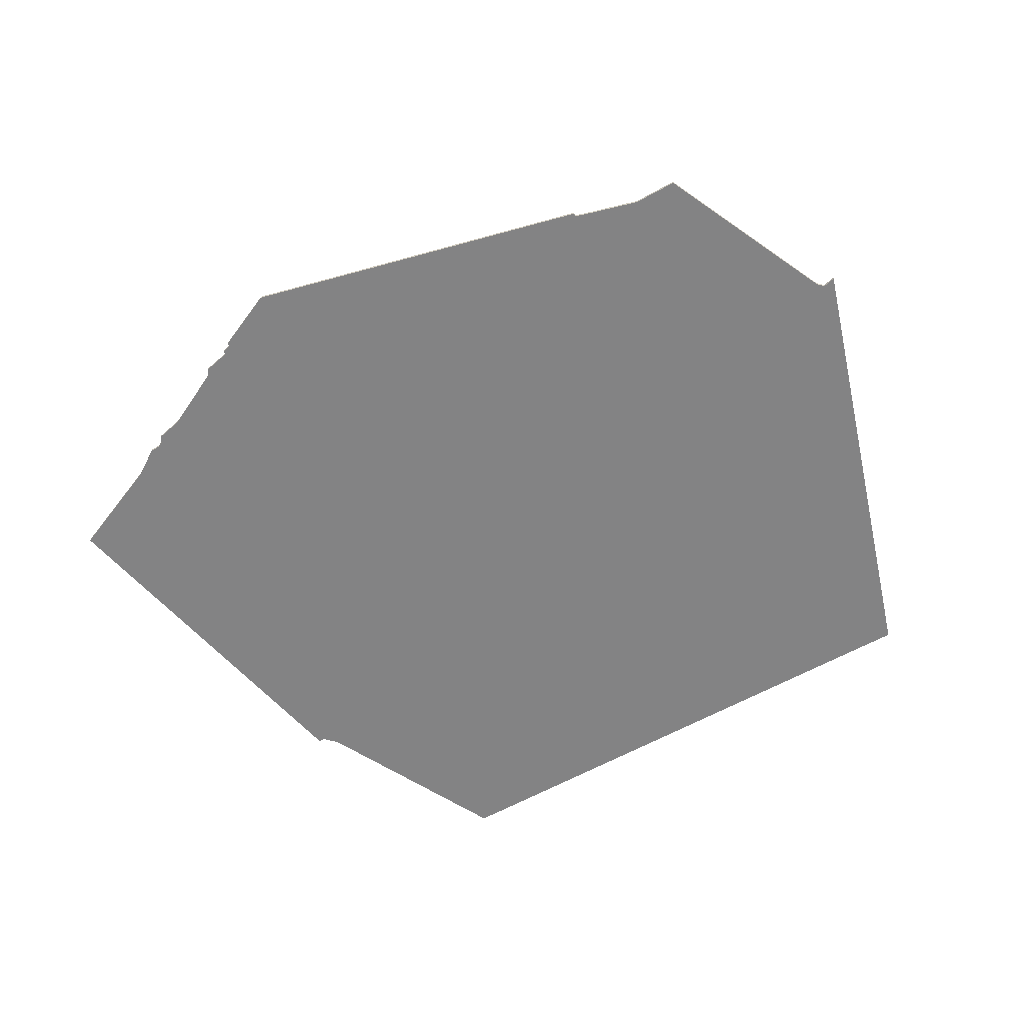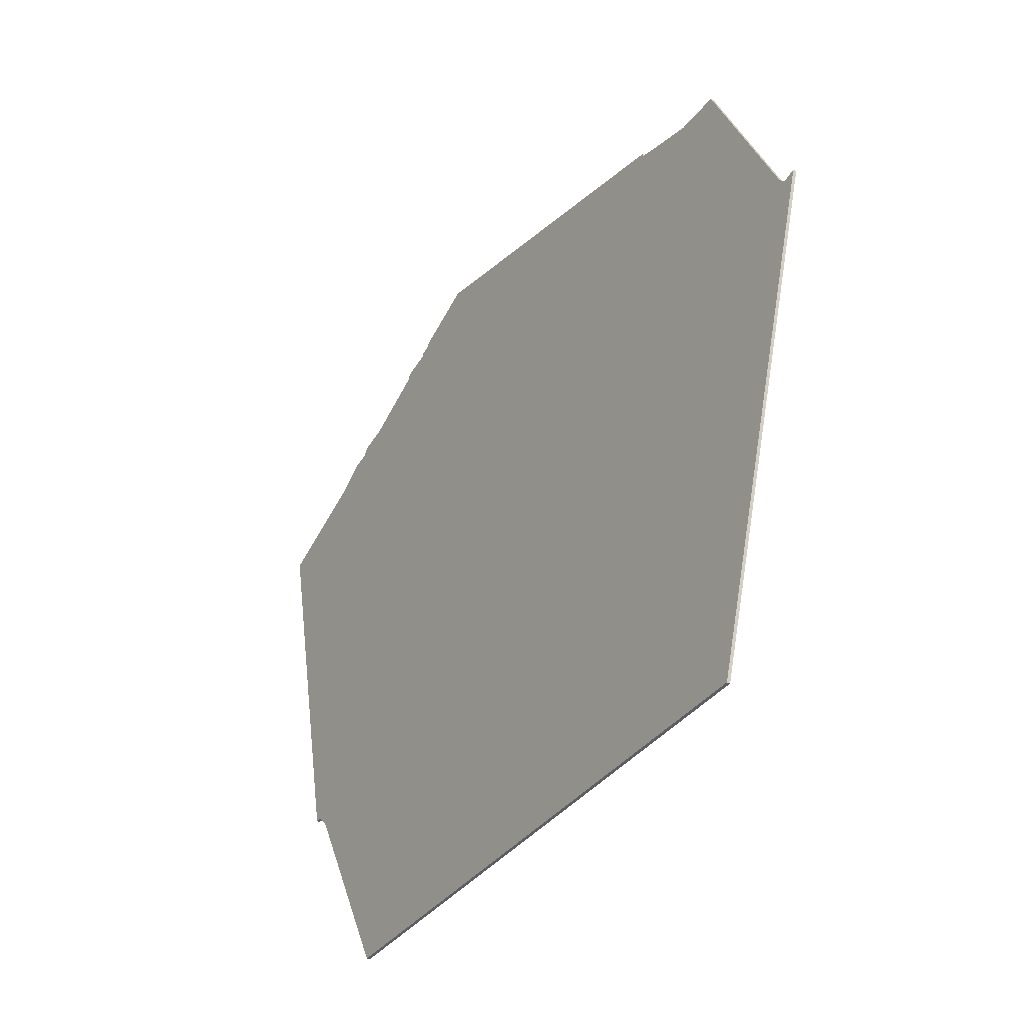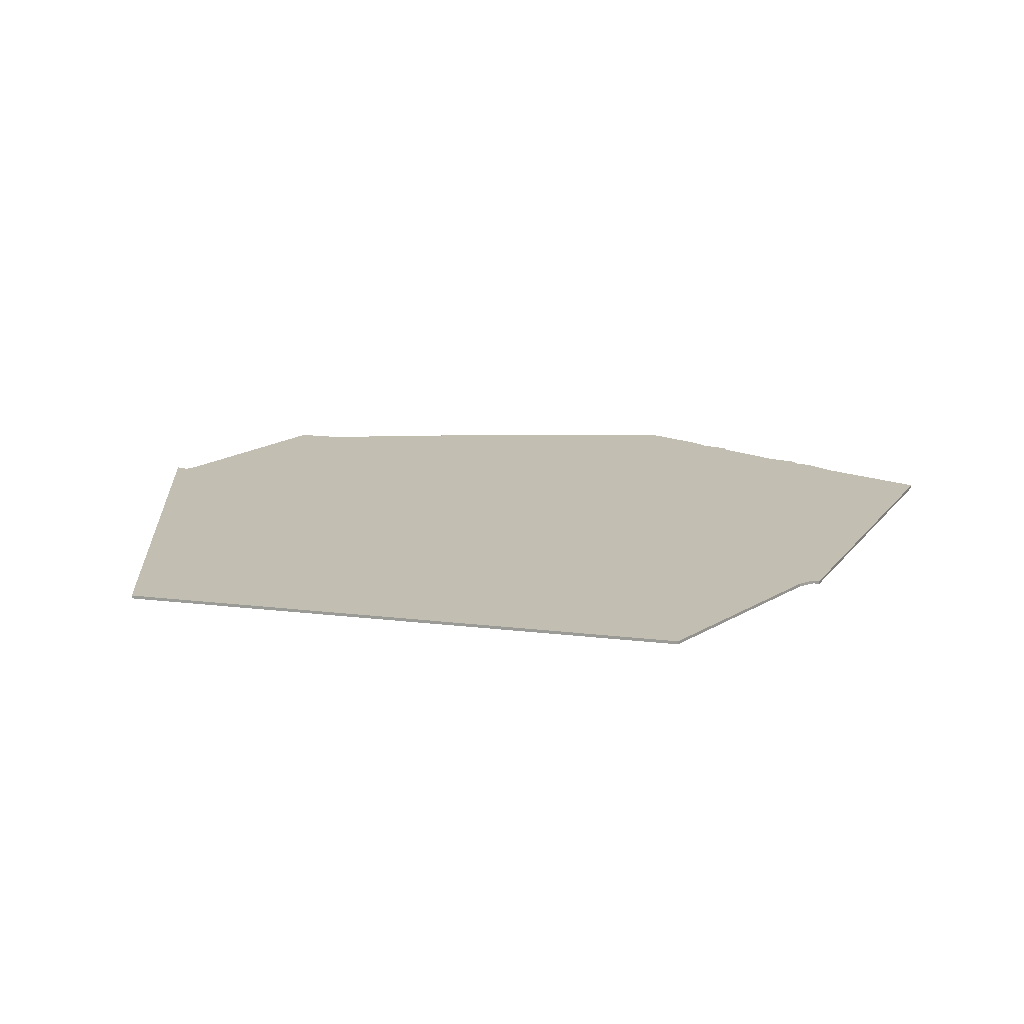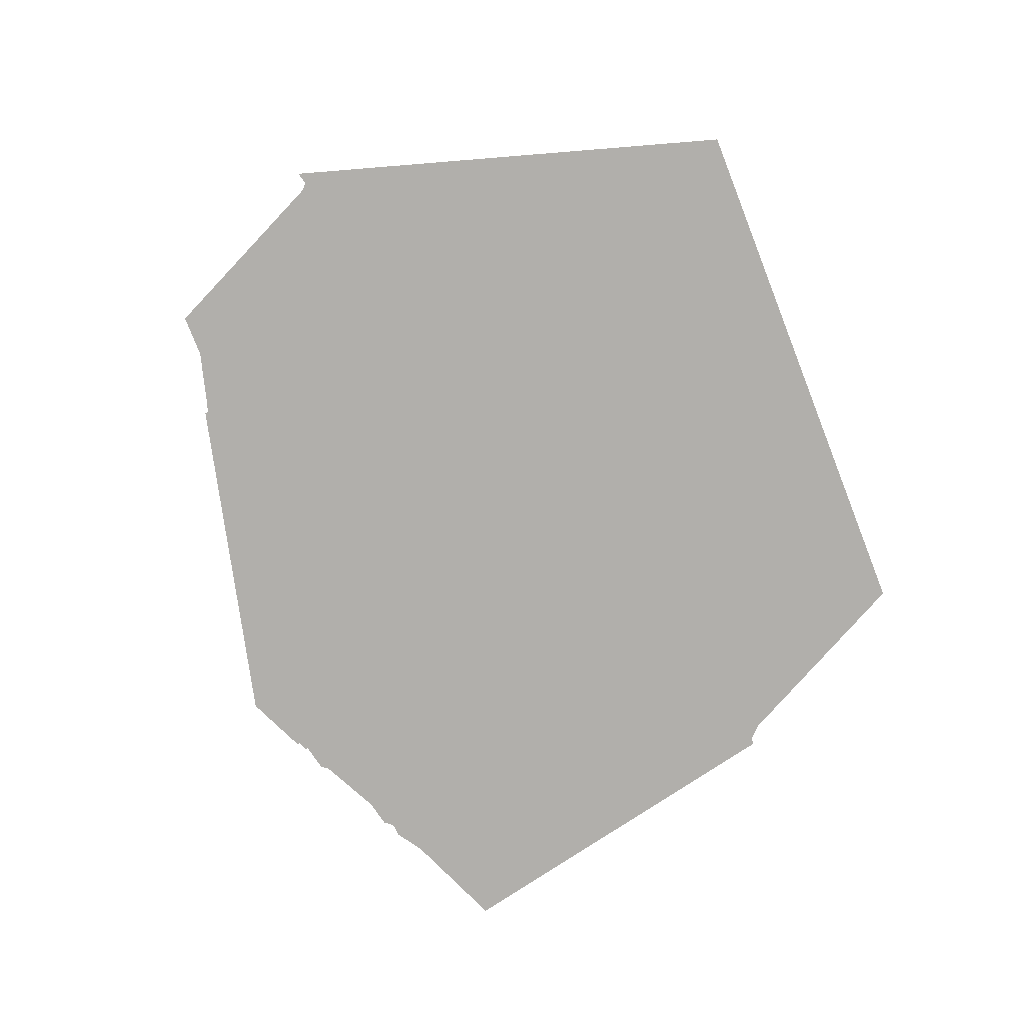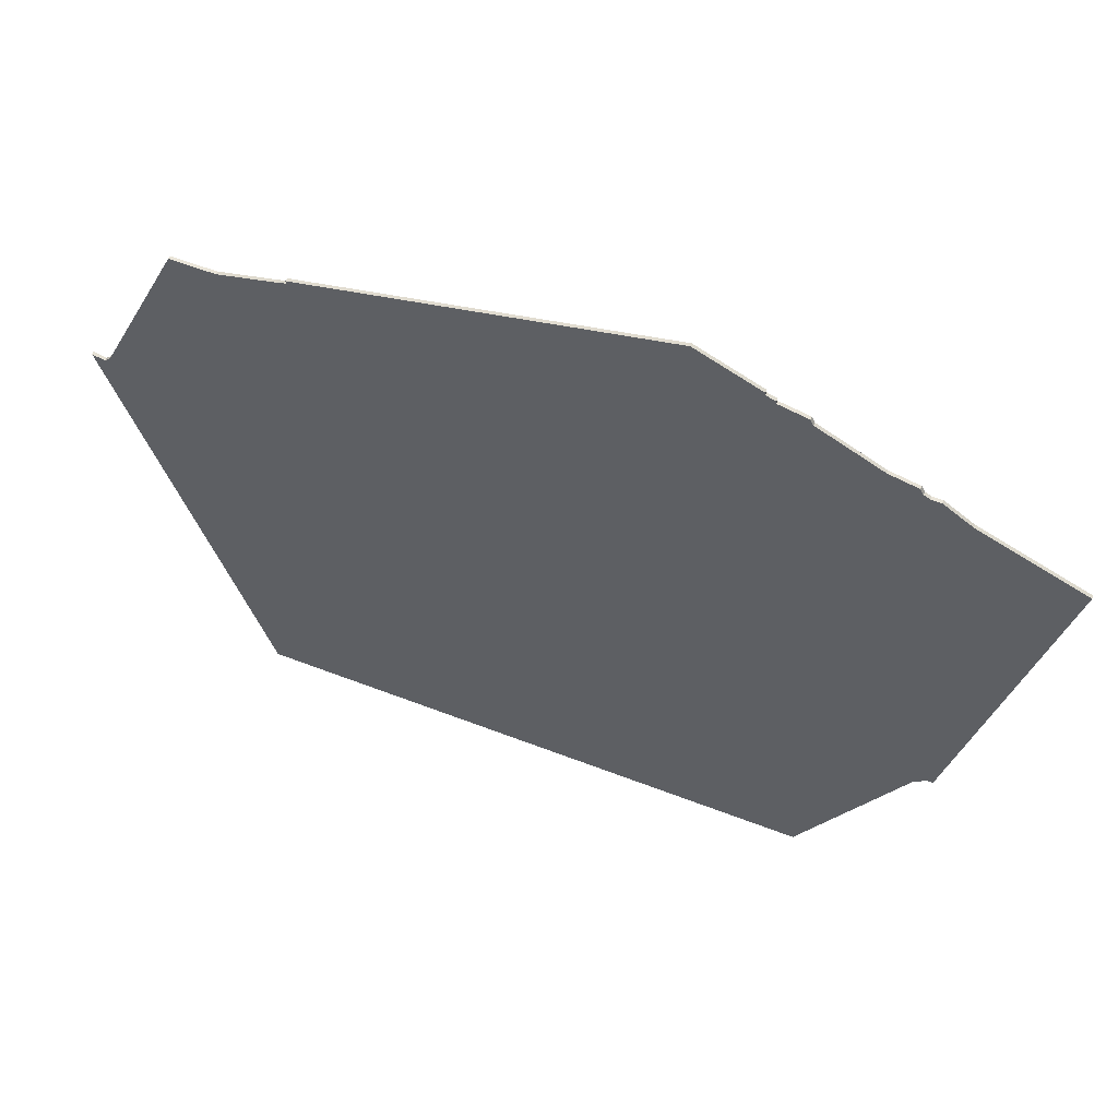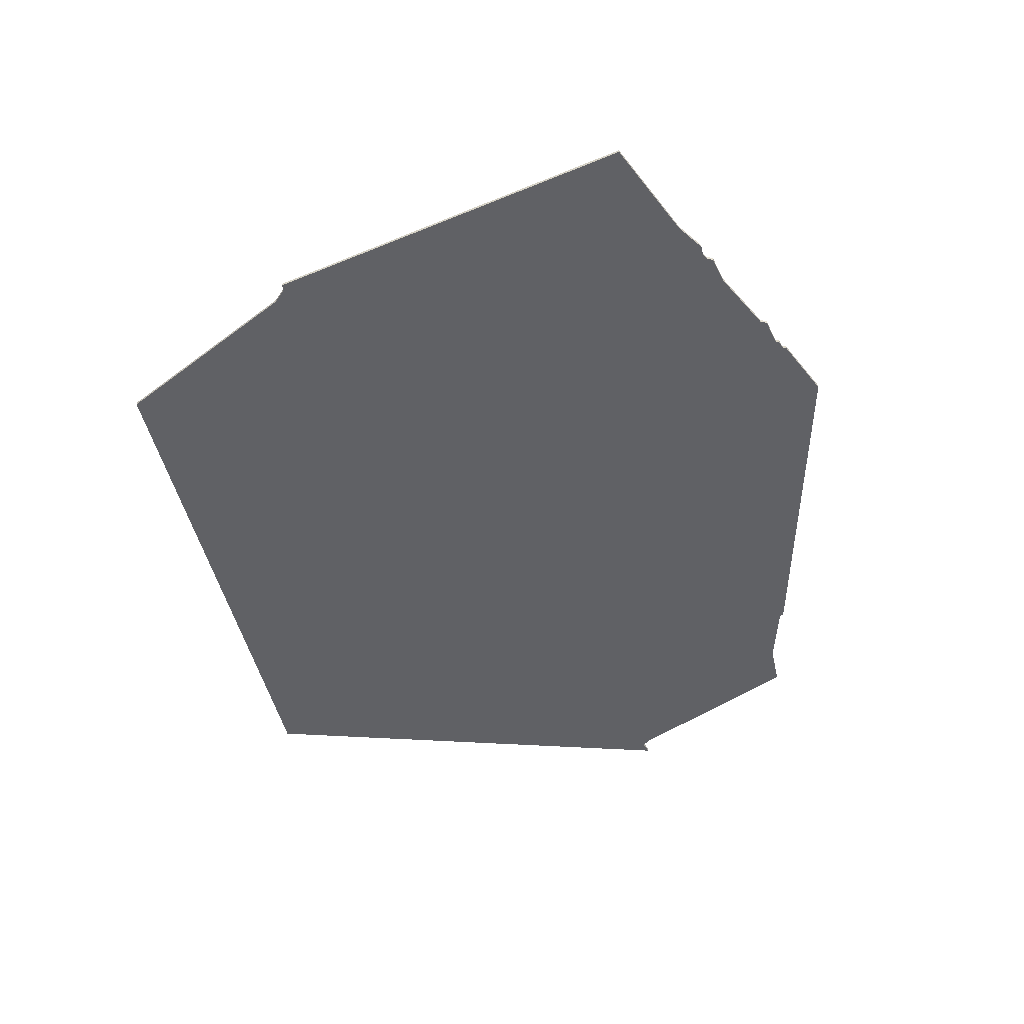
<metadata>
{"format":"obj","ext":"obj","renderer":"f3d","projection":"perspective","resolution":1024,"background":"white","views":[{"elev":-61.2,"azim":-150.5,"up":"+Z"},{"elev":-37.5,"azim":-122.8,"up":"+Y"},{"elev":17.5,"azim":13.2,"up":"+Z"},{"elev":-78.2,"azim":-68.5,"up":"+Z"},{"elev":58.1,"azim":21.8,"up":"+Y"},{"elev":-47.9,"azim":102.8,"up":"+Z"}]}
</metadata>
<code>
v 2725 -1577 0
v 2725 -1577 1
v 2543 -1785 0
v 2543 -1785 1
v 2708 -1785 0
v 2708 -1785 1
v 2551 -1574 0
v 2551 -1574 1
v 2551 -1575 0
v 2551 -1575 1
v 2724 -1575 0
v 2724 -1575 1
v 2740 -1723 0
v 2740 -1723 1
v 2682 -1556 0
v 2682 -1556 1
v 2682 -1557 0
v 2682 -1557 1
v 2715 -1573 0
v 2715 -1573 1
v 2739 -1584 0
v 2739 -1584 1
v 2483 -1640 0
v 2483 -1640 1
v 2772 -1598 0
v 2772 -1598 1
v 2516 -1581 0
v 2516 -1581 1
v 2730 -1578 0
v 2730 -1578 1
v 2548 -1576 0
v 2548 -1576 1
v 2746 -1719 0
v 2746 -1719 1
v 2489 -1639 0
v 2489 -1639 1
v 2530 -1581 0
v 2530 -1581 1
v 2662 -1547 0
v 2662 -1547 1
v 2695 -1563 0
v 2695 -1563 1
v 2744 -1719 0
v 2744 -1719 1
v 2694 -1561 0
v 2694 -1561 1
v 2727 -1578 0
v 2727 -1578 1
v 2487 -1641 0
v 2487 -1641 1
v 2685 -1558 0
v 2685 -1558 1
v 2685 -1559 0
v 2685 -1559 1
v 2527 -1785 0
v 2527 -1785 1
f 55 23 49
f 3 49 35
f 37 31 35
f 37 35 27
f 9 3 35
f 3 55 49
f 9 35 31
f 39 9 7
f 9 39 17
f 17 39 15
f 51 53 17
f 53 9 17
f 53 13 9
f 13 3 9
f 21 43 47
f 13 53 41
f 21 47 29
f 43 19 47
f 21 25 43
f 43 25 33
f 19 43 13
f 45 41 53
f 1 19 11
f 47 19 1
f 19 13 41
f 5 3 13
f 50 24 56
f 36 50 4
f 36 32 38
f 28 36 38
f 36 4 10
f 50 56 4
f 32 36 10
f 8 10 40
f 18 40 10
f 16 40 18
f 18 54 52
f 18 10 54
f 10 14 54
f 10 4 14
f 48 44 22
f 42 54 14
f 30 48 22
f 48 20 44
f 44 26 22
f 34 26 44
f 14 44 20
f 54 42 46
f 12 20 2
f 2 20 48
f 42 14 20
f 14 4 6
f 36 28 35
f 35 28 27
f 50 36 49
f 49 36 35
f 24 50 23
f 23 50 49
f 56 24 55
f 55 24 23
f 4 56 3
f 3 56 55
f 6 4 5
f 5 4 3
f 14 6 13
f 13 6 5
f 44 14 43
f 43 14 13
f 34 44 33
f 33 44 43
f 26 34 25
f 25 34 33
f 22 26 21
f 21 26 25
f 30 22 29
f 29 22 21
f 48 30 47
f 47 30 29
f 2 48 1
f 1 48 47
f 12 2 11
f 11 2 1
f 20 12 19
f 19 12 11
f 42 20 41
f 41 20 19
f 46 42 45
f 45 42 41
f 54 46 53
f 53 46 45
f 52 54 51
f 51 54 53
f 18 52 17
f 17 52 51
f 16 18 15
f 15 18 17
f 40 16 39
f 39 16 15
f 8 40 7
f 7 40 39
f 10 8 9
f 9 8 7
f 32 10 31
f 31 10 9
f 28 38 27
f 27 38 37
f 38 32 37
f 37 32 31

</code>
